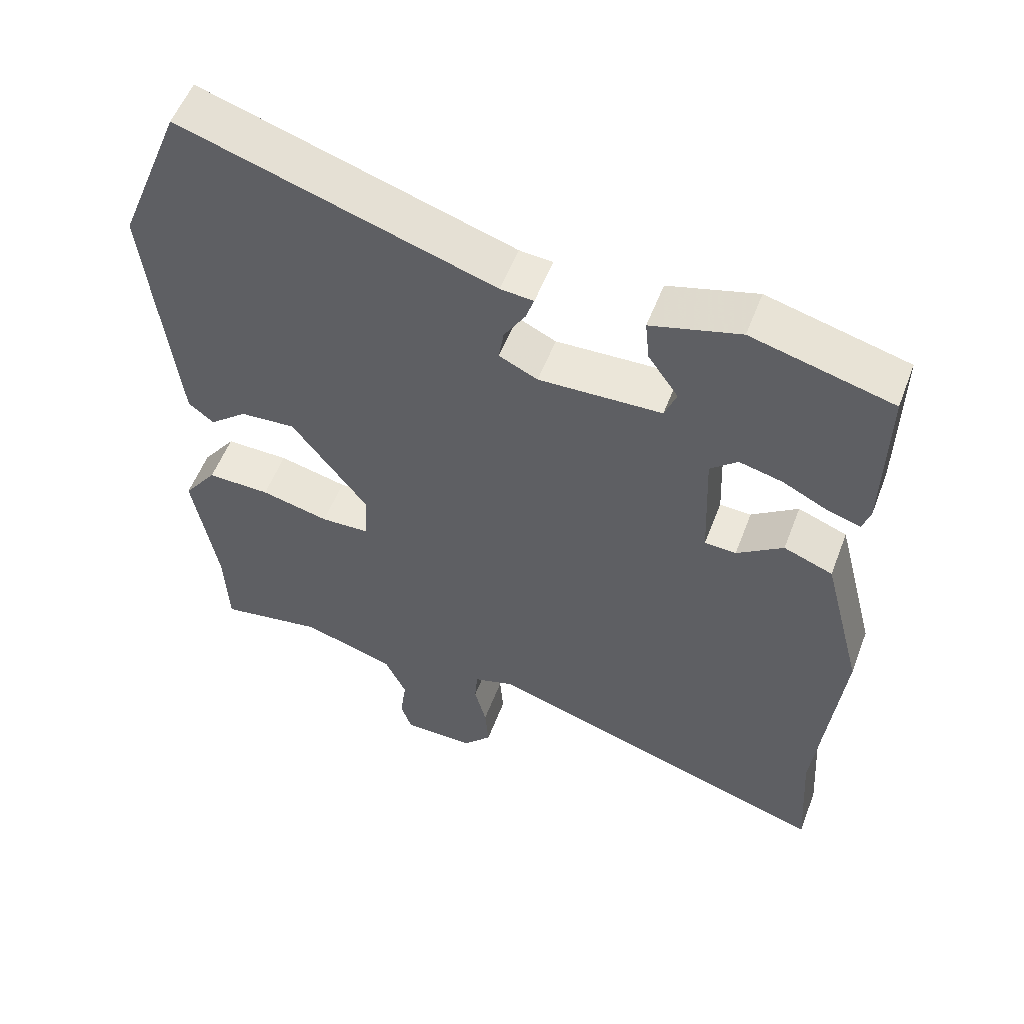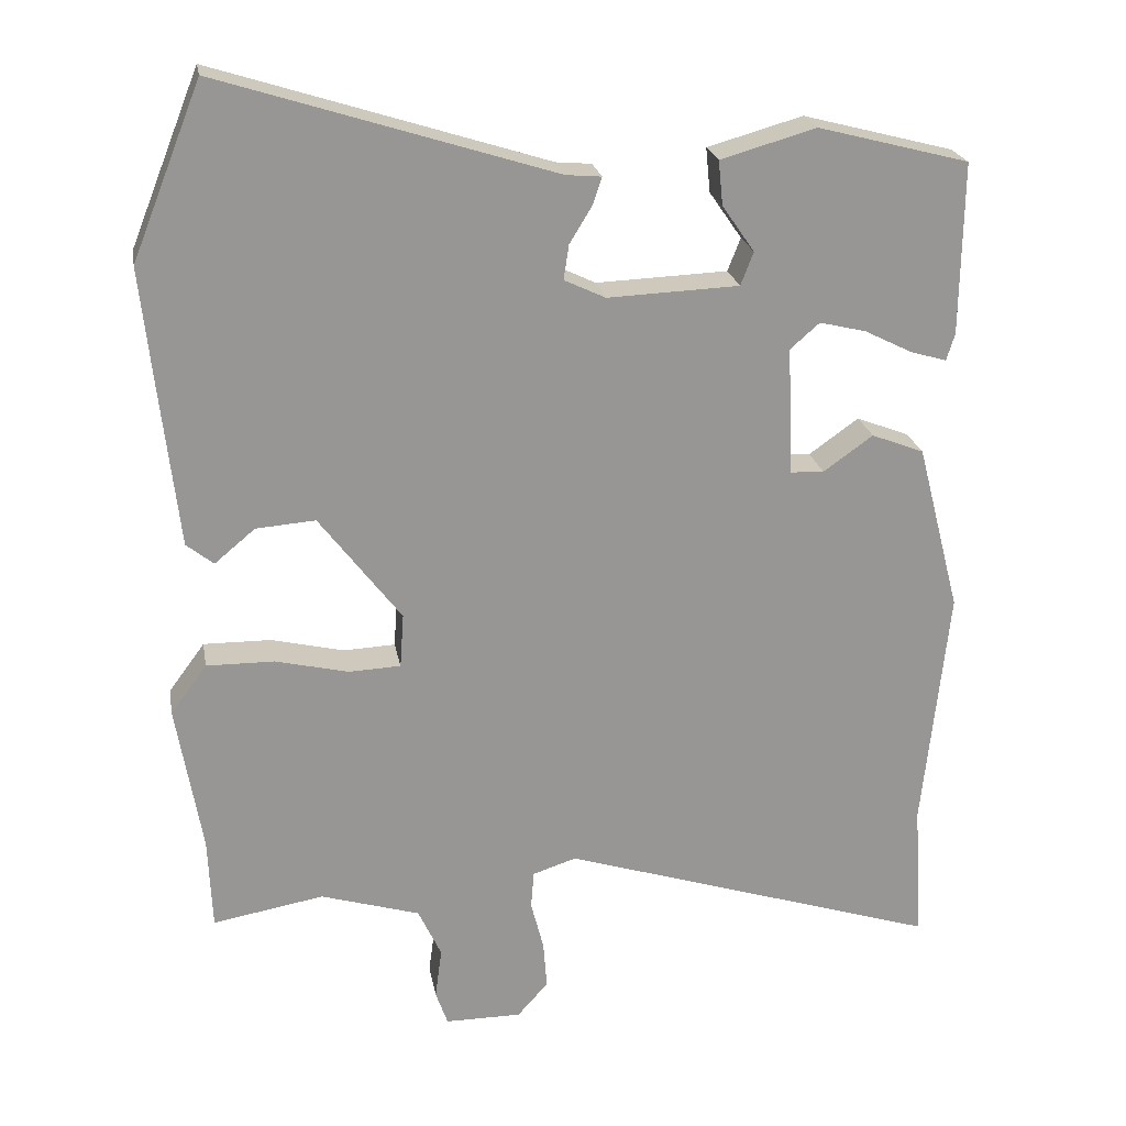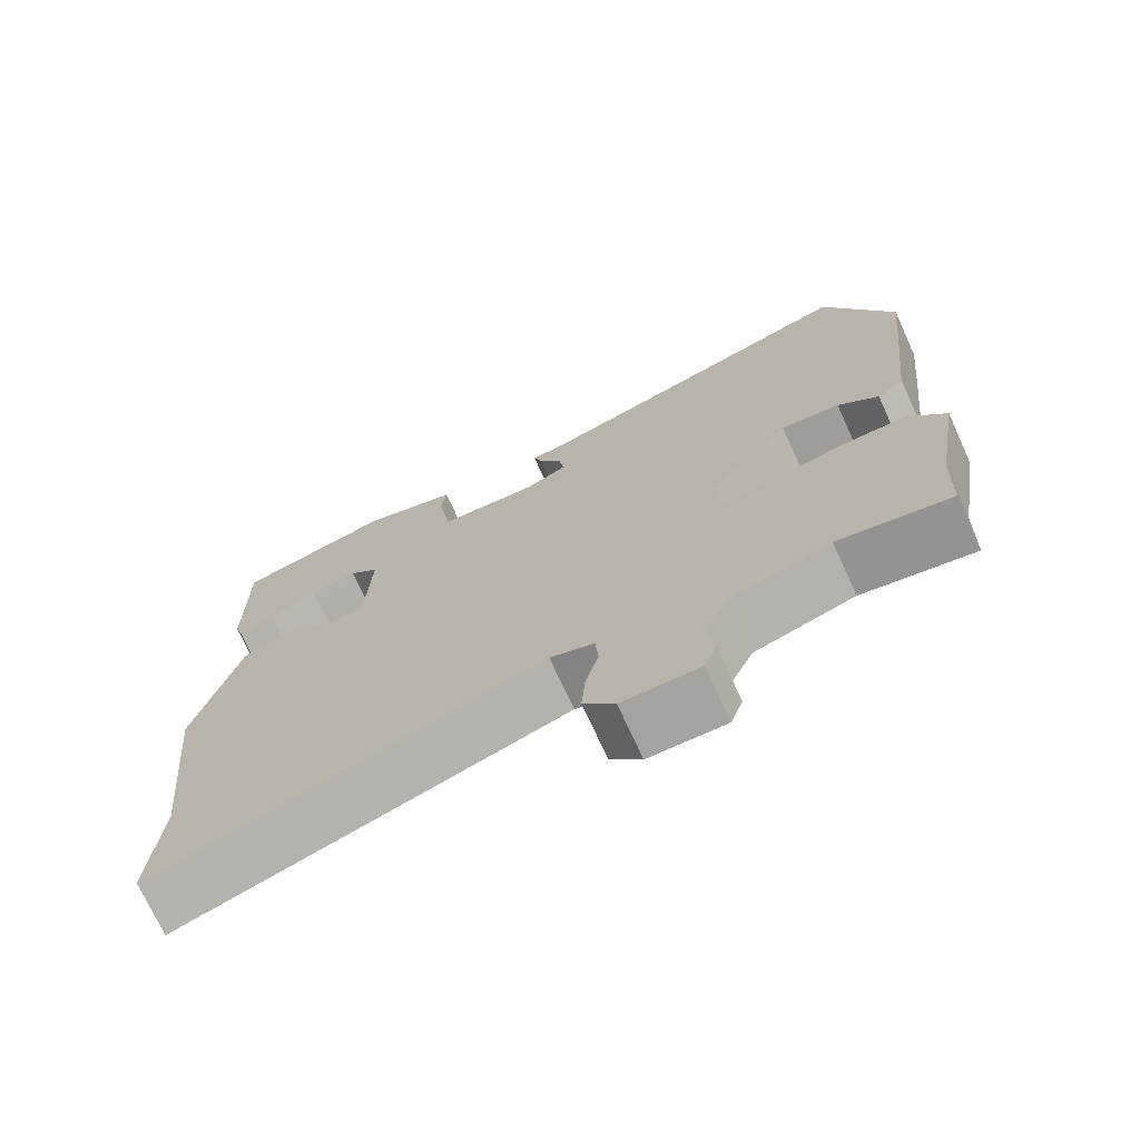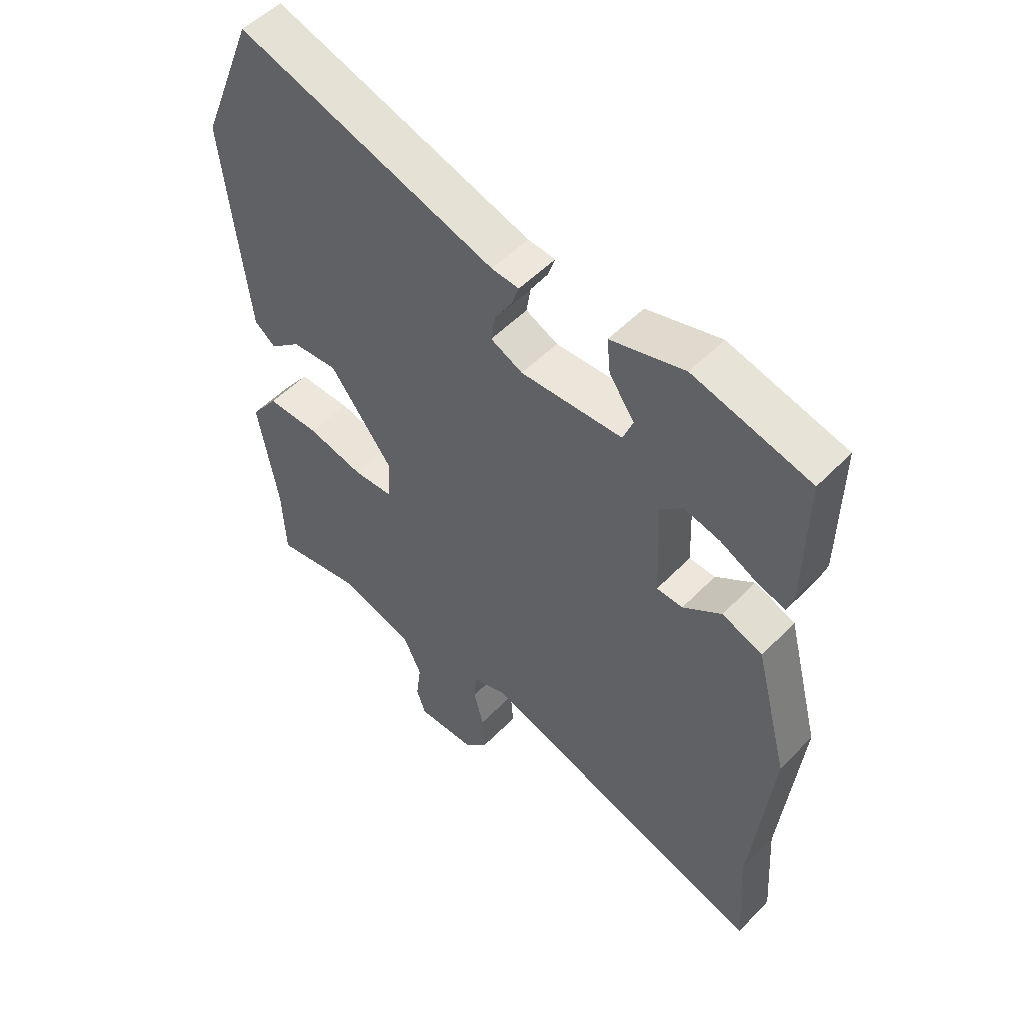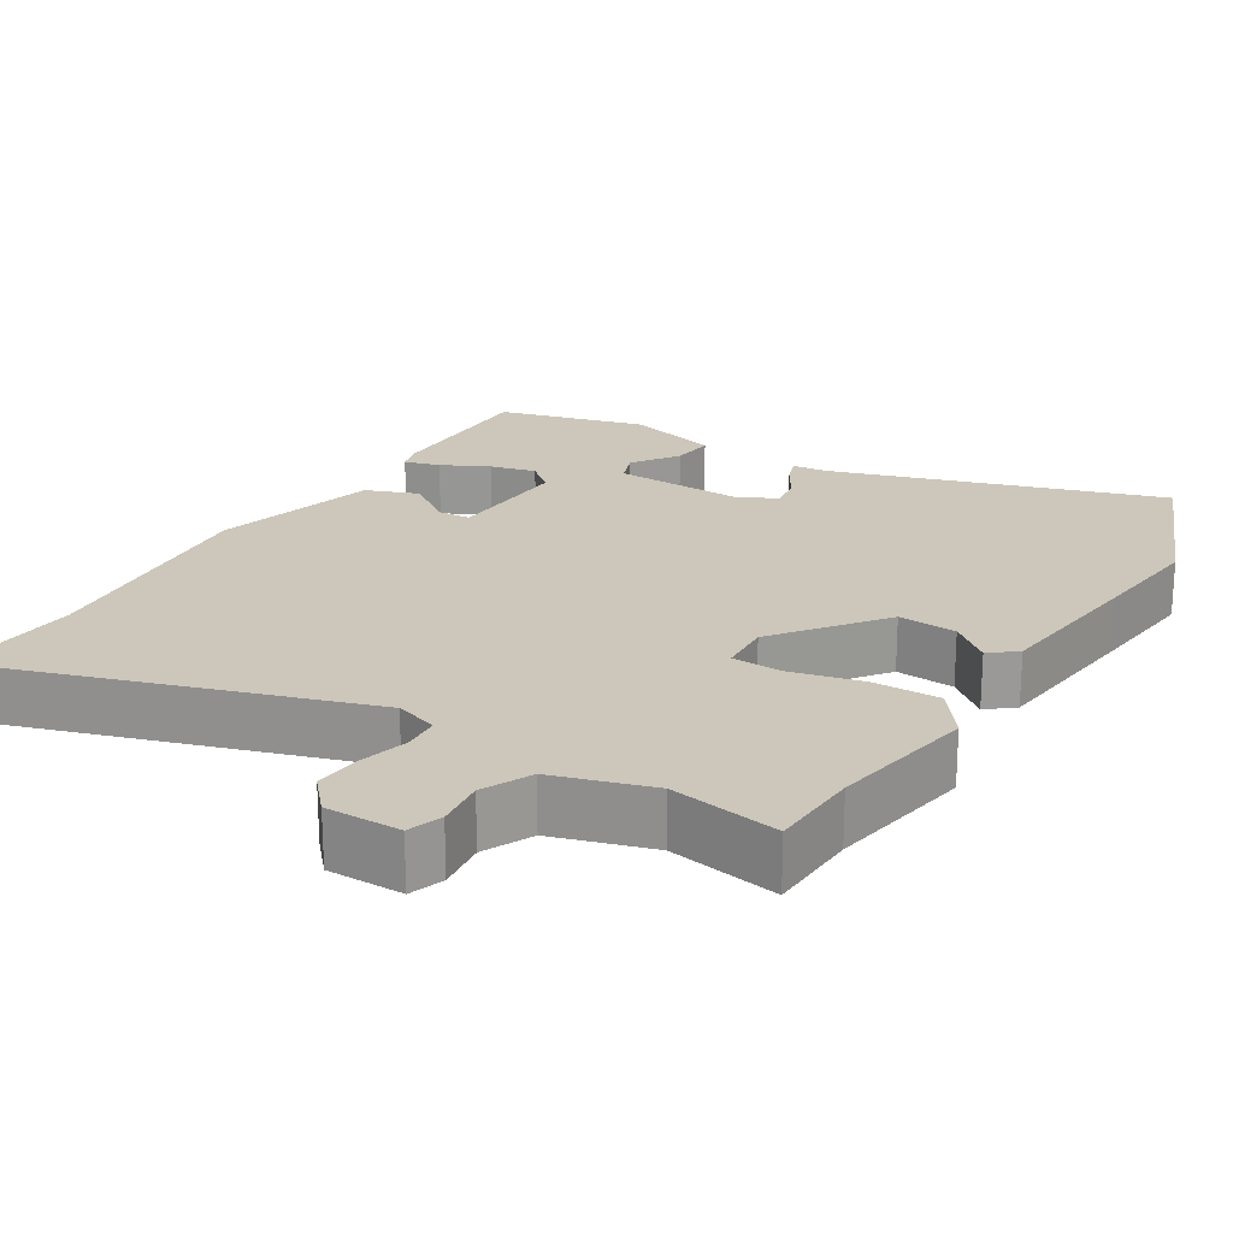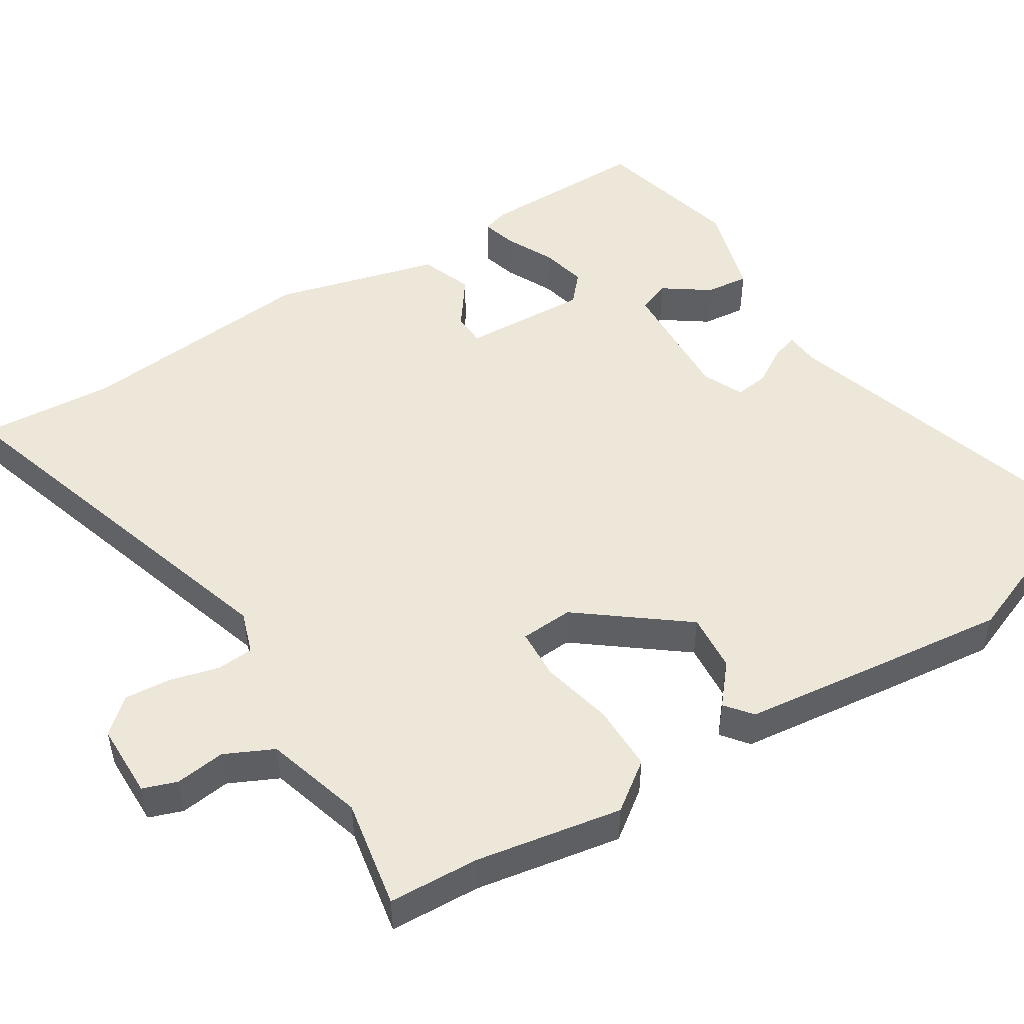
<metadata>
{"format":"obj","ext":"obj","renderer":"f3d","projection":"perspective","resolution":1024,"background":"white","views":[{"elev":54.8,"azim":20.7,"up":"+Z"},{"elev":22.4,"azim":-10.1,"up":"+Z"},{"elev":-72.8,"azim":-155.4,"up":"+Z"},{"elev":52.0,"azim":42.4,"up":"+Z"},{"elev":21.4,"azim":-148.3,"up":"+Y"},{"elev":49.9,"azim":-121.7,"up":"+Y"}]}
</metadata>
<code>
v 0.513 0.07 0.468
v 0.51 0.07 0.239
v 0.499 0.07 0.203
v 0.451 0.07 0.217
v 0.387 0.07 0.249
v 0.325 0.07 0.264
v 0.286 0.07 0.23
v 0.293 0.07 0.059
v 0.338 0.07 0.057
v 0.404 0.07 0.104
v 0.474 0.07 0.077
v 0.532 0.07 -0.147
v 0.498 0.07 -0.473
v 0.51 0.07 -0.657
v 0.003 0.07 -0.495
v -0.055 0.07 -0.514
v -0.059 0.07 -0.564
v -0.042 0.07 -0.63
v -0.037 0.07 -0.694
v -0.078 0.07 -0.74
v -0.18 0.07 -0.74
v -0.196 0.07 -0.694
v -0.187 0.07 -0.626
v -0.218 0.07 -0.56
v -0.35 0.07 -0.52
v -0.498 0.07 -0.546
v -0.503 0.07 -0.423
v -0.537 0.07 -0.225
v -0.489 0.07 -0.16
v -0.399 0.07 -0.161
v -0.302 0.07 -0.184
v -0.233 0.07 -0.181
v -0.228 0.07 -0.109
v -0.337 0.07 0.034
v -0.416 0.07 0.028
v -0.47 0.07 -0.017
v -0.506 0.07 0.012
v -0.53 0.07 0.225
v -0.547 0.07 0.383
v -0.455 0.07 0.613
v -0.011 0.07 0.473
v 0.036 0.07 0.469
v 0.024 0.07 0.433
v -0.006 0.07 0.384
v -0.013 0.07 0.338
v 0.042 0.07 0.312
v 0.217 0.07 0.319
v 0.234 0.07 0.363
v 0.191 0.07 0.425
v 0.185 0.07 0.484
v 0.312 0.07 0.52
v 0.513 0 0.468
v 0.51 0 0.239
v 0.499 0 0.203
v 0.451 0 0.217
v 0.387 0 0.249
v 0.325 0 0.264
v 0.286 0 0.23
v 0.293 0 0.059
v 0.338 0 0.057
v 0.404 0 0.104
v 0.474 0 0.077
v 0.532 0 -0.147
v 0.498 0 -0.473
v 0.51 0 -0.657
v 0.003 0 -0.495
v -0.055 0 -0.514
v -0.059 0 -0.564
v -0.042 0 -0.63
v -0.037 0 -0.694
v -0.078 0 -0.74
v -0.18 0 -0.74
v -0.196 0 -0.694
v -0.187 0 -0.626
v -0.218 0 -0.56
v -0.35 0 -0.52
v -0.498 0 -0.546
v -0.503 0 -0.423
v -0.537 0 -0.225
v -0.489 0 -0.16
v -0.399 0 -0.161
v -0.302 0 -0.184
v -0.233 0 -0.181
v -0.228 0 -0.109
v -0.337 0 0.034
v -0.416 0 0.028
v -0.47 0 -0.017
v -0.506 0 0.012
v -0.53 0 0.225
v -0.547 0 0.383
v -0.455 0 0.613
v -0.011 0 0.473
v 0.036 0 0.469
v 0.024 0 0.433
v -0.006 0 0.384
v -0.013 0 0.338
v 0.042 0 0.312
v 0.217 0 0.319
v 0.234 0 0.363
v 0.191 0 0.425
v 0.185 0 0.484
v 0.312 0 0.52
f 3 4 5
f 2 3 5
f 1 2 5
f 51 1 5
f 50 51 5
f 49 50 5
f 48 49 5
f 47 48 5 6
f 46 47 6 7
f 41 42 43 44
f 40 41 44
f 39 40 44
f 38 39 44
f 37 38 44
f 36 37 44
f 35 36 44
f 34 35 44 45
f 33 34 45 46
f 29 30 31
f 28 29 31
f 27 28 31
f 27 31 32
f 26 27 32
f 25 26 32
f 24 25 32
f 46 7 8
f 33 46 8
f 32 33 8
f 24 32 8
f 23 24 8
f 21 22 23
f 20 21 23
f 19 20 23
f 18 19 23
f 17 18 23
f 13 14 15
f 12 13 15
f 11 12 15
f 10 11 15
f 9 10 15
f 9 15 16
f 8 9 16
f 23 8 16
f 16 17 23
f 56 55 54
f 56 54 53
f 56 53 52
f 56 52 102
f 56 102 101
f 56 101 100
f 56 100 99
f 57 56 99 98
f 58 57 98 97
f 95 94 93 92
f 95 92 91
f 95 91 90
f 95 90 89
f 95 89 88
f 95 88 87
f 95 87 86
f 96 95 86 85
f 97 96 85 84
f 82 81 80
f 82 80 79
f 82 79 78
f 83 82 78
f 83 78 77
f 83 77 76
f 83 76 75
f 59 58 97
f 59 97 84
f 59 84 83
f 59 83 75
f 59 75 74
f 74 73 72
f 74 72 71
f 74 71 70
f 74 70 69
f 74 69 68
f 66 65 64
f 66 64 63
f 66 63 62
f 66 62 61
f 66 61 60
f 67 66 60
f 67 60 59
f 67 59 74
f 74 68 67
f 1 52 53 2
f 2 53 54 3
f 3 54 55 4
f 4 55 56 5
f 5 56 57 6
f 6 57 58 7
f 7 58 59 8
f 8 59 60 9
f 9 60 61 10
f 10 61 62 11
f 11 62 63 12
f 12 63 64 13
f 13 64 65 14
f 14 65 66 15
f 15 66 67 16
f 16 67 68 17
f 17 68 69 18
f 18 69 70 19
f 19 70 71 20
f 20 71 72 21
f 21 72 73 22
f 22 73 74 23
f 23 74 75 24
f 24 75 76 25
f 25 76 77 26
f 26 77 78 27
f 27 78 79 28
f 28 79 80 29
f 29 80 81 30
f 30 81 82 31
f 31 82 83 32
f 32 83 84 33
f 33 84 85 34
f 34 85 86 35
f 35 86 87 36
f 36 87 88 37
f 37 88 89 38
f 38 89 90 39
f 39 90 91 40
f 40 91 92 41
f 41 92 93 42
f 42 93 94 43
f 43 94 95 44
f 44 95 96 45
f 45 96 97 46
f 46 97 98 47
f 47 98 99 48
f 48 99 100 49
f 49 100 101 50
f 50 101 102 51
f 51 102 52 1

</code>
